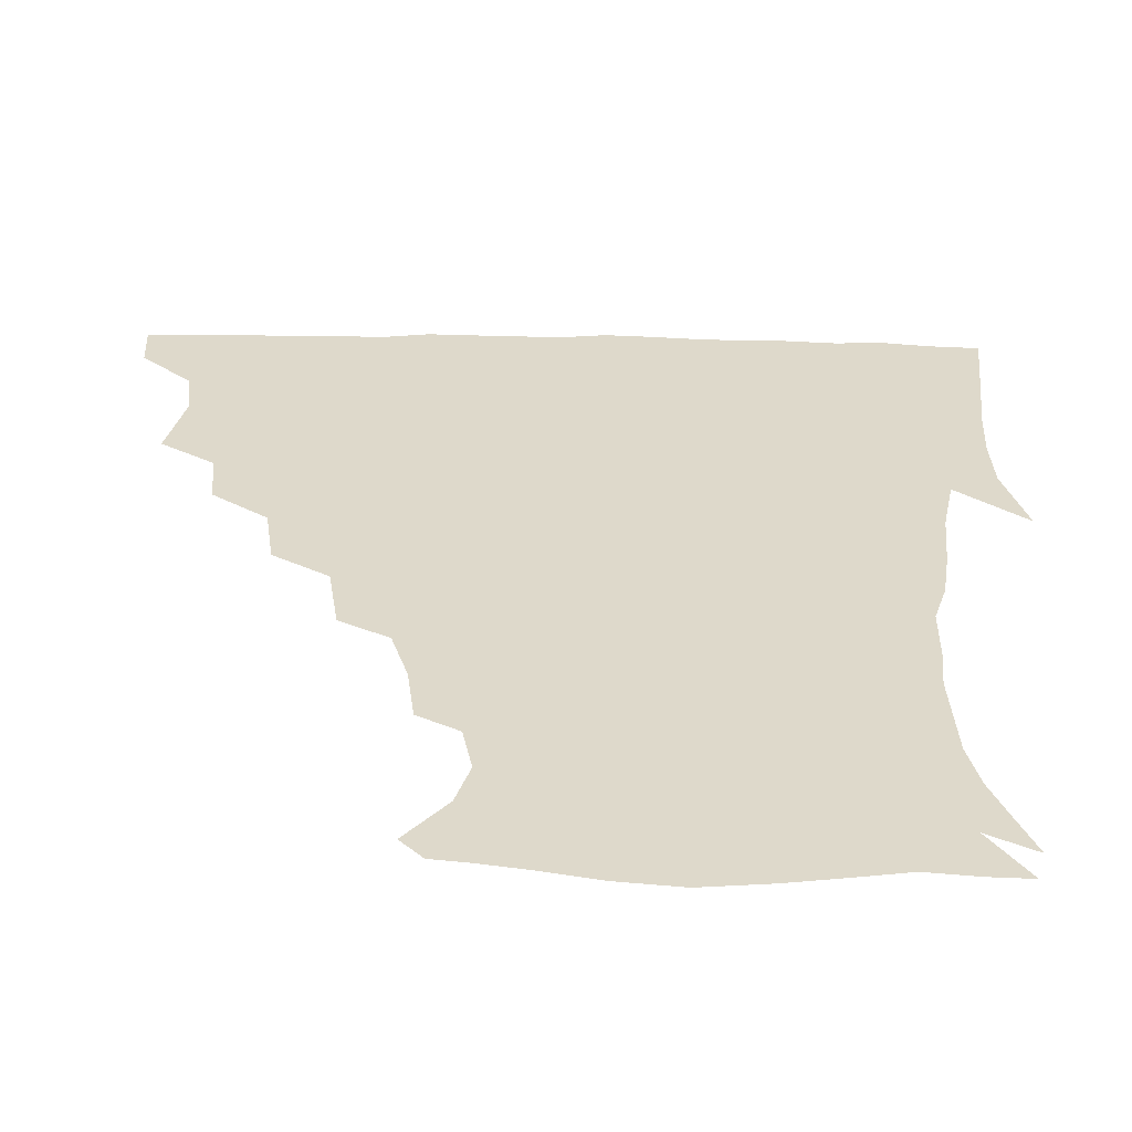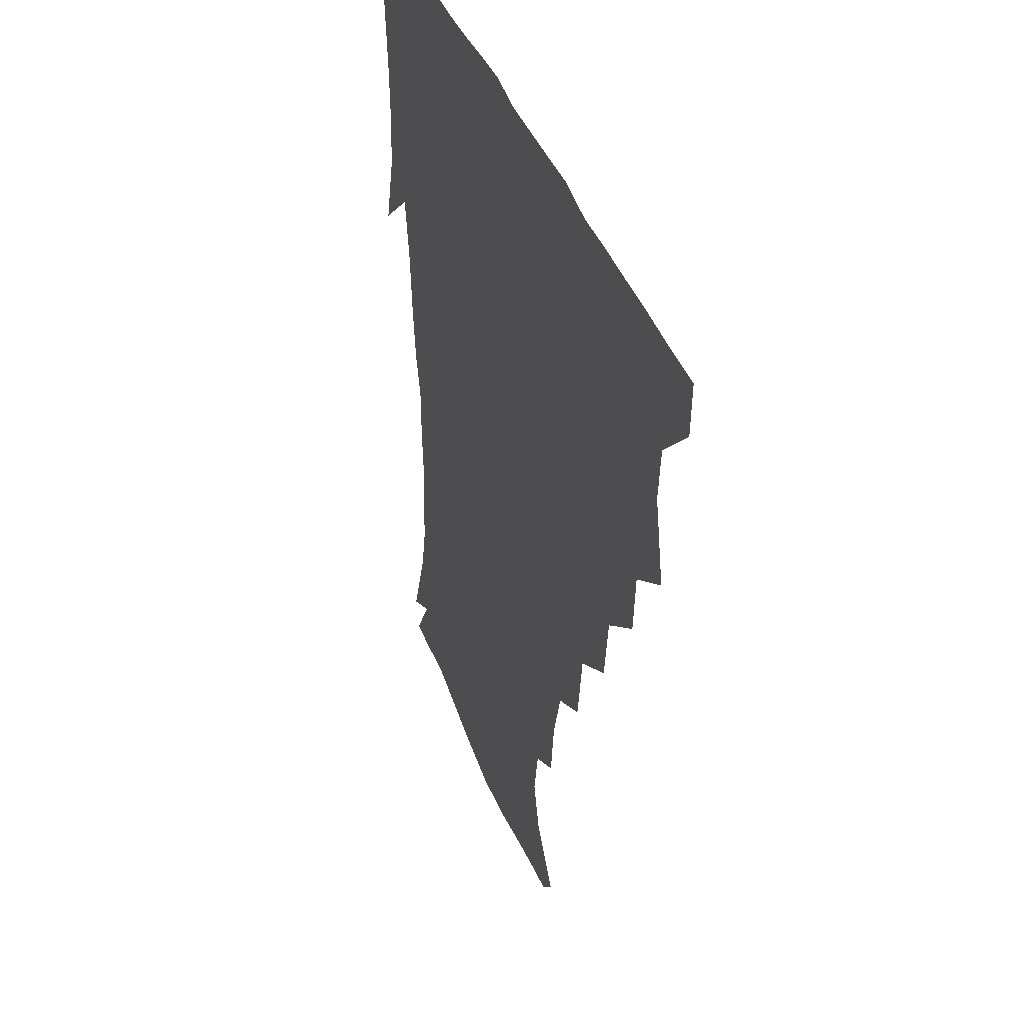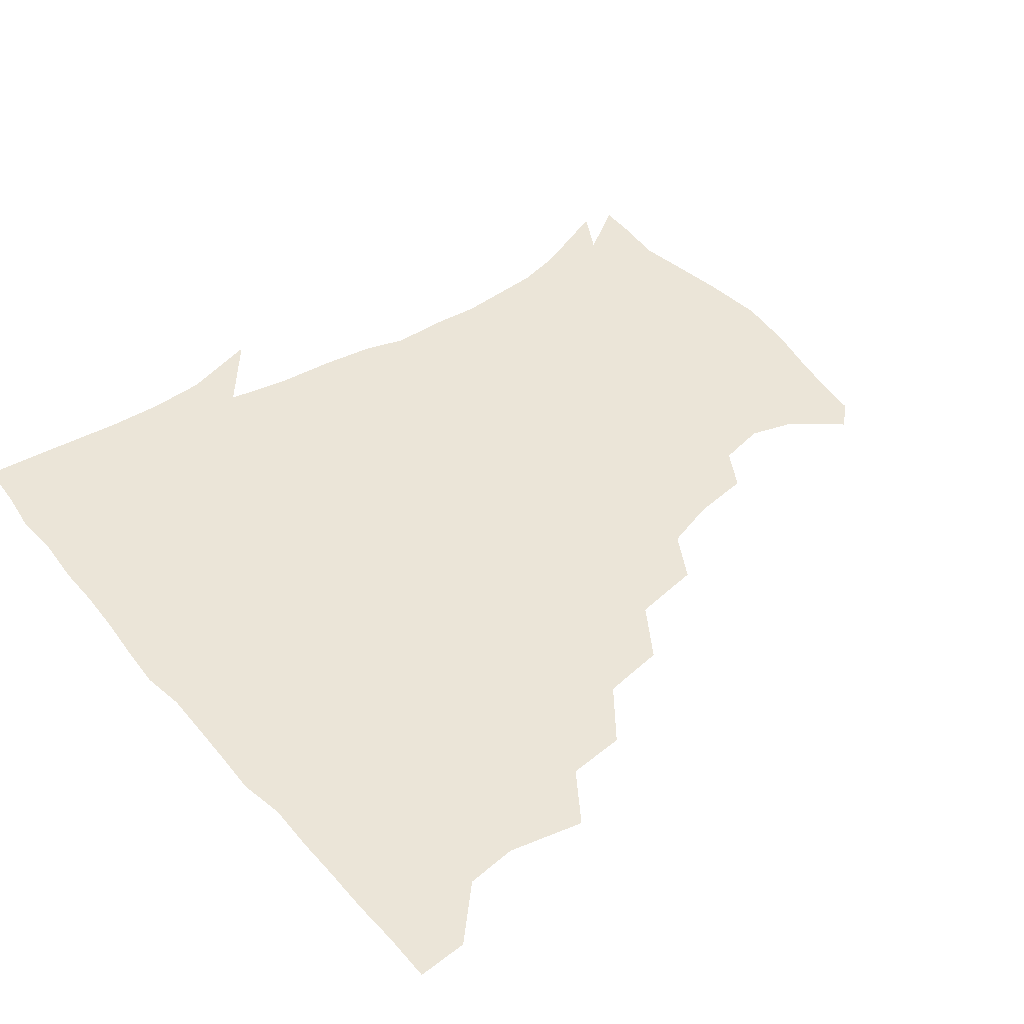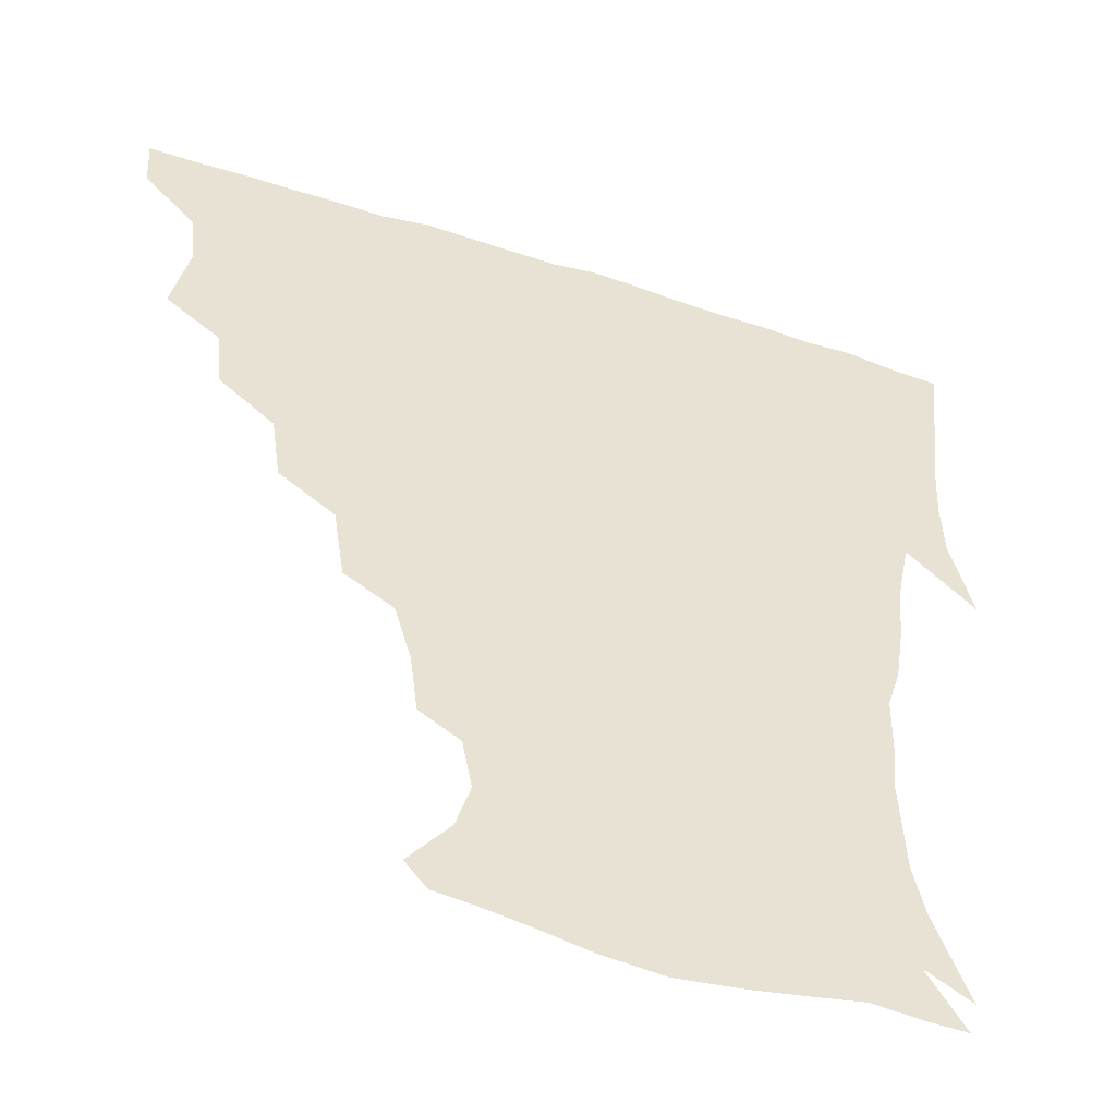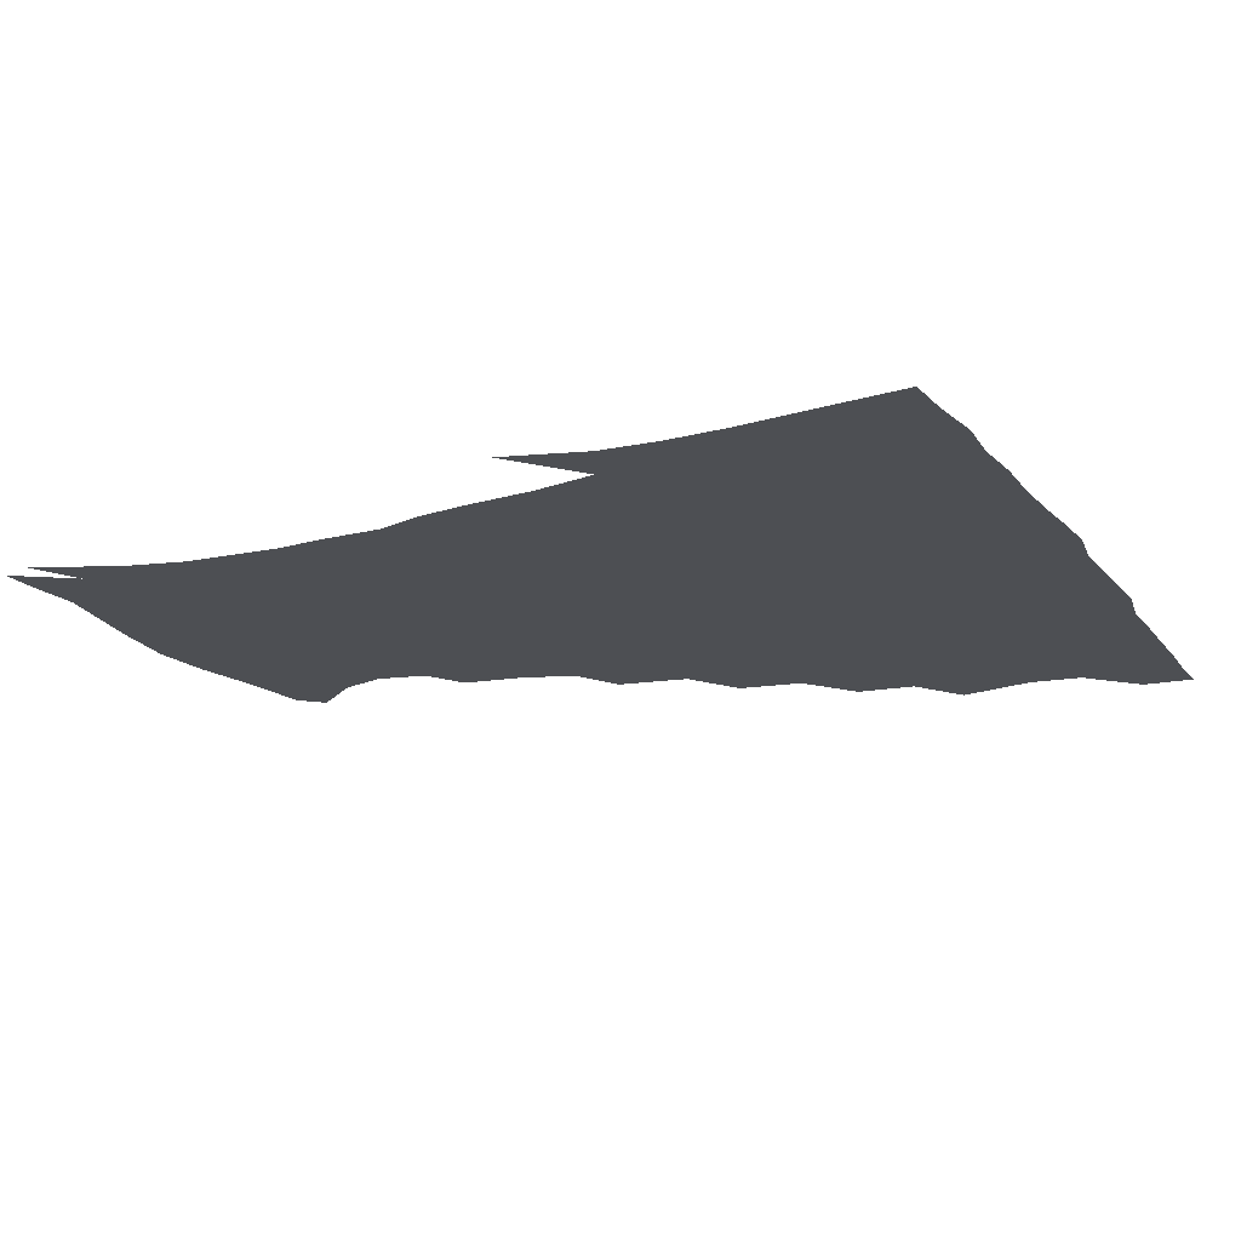
<metadata>
{"format":"obj","ext":"obj","renderer":"f3d","projection":"perspective","resolution":1024,"background":"white","views":[{"elev":-58.5,"azim":-0.9,"up":"+Y"},{"elev":38.3,"azim":-108.3,"up":"+Y"},{"elev":45.6,"azim":-128.0,"up":"+Z"},{"elev":-48.2,"azim":-20.0,"up":"+Y"},{"elev":-17.5,"azim":115.2,"up":"+Z"}]}
</metadata>
<code>
v 436.5 404.5 0
v 435.6 420.6 0
v 449.2 347.9 0
v 454.6 372.1 0
v 452.8 388.7 0
v 452.5 404.8 0
v 451.5 420.7 0
v 467.8 317.7 0
v 466.2 336.4 0
v 470.1 359.7 0
v 469.9 375.6 0
v 468.4 390.4 0
v 467.4 405.6 0
v 466.7 421.3 0
v 488.2 284.2 0
v 485.2 304.7 0
v 486 328.7 0
v 484.2 344.3 0
v 485.6 362.4 0
v 484.6 376.9 0
v 483.4 391.1 0
v 482.5 406 0
v 481.9 421.3 0
v 509.1 250.5 0
v 505.6 273.1 0
v 501.7 293 0
v 501.1 315.1 0
v 501.2 333 0
v 501 349.4 0
v 499.4 362.7 0
v 498.8 377.2 0
v 498 391.5 0
v 497.4 405.9 0
v 496.8 421.6 0
v 532.1 205.9 0
v 529.7 224.6 0
v 524.4 241.9 0
v 520.5 263 0
v 518.1 281.7 0
v 515.6 298.1 0
v 514.7 315.9 0
v 515.4 334.9 0
v 514.9 349.5 0
v 514 363.2 0
v 513.3 377.4 0
v 512.6 391.8 0
v 512.1 406.7 0
v 511.8 421.3 0
v 530.7 153 0
v 543.6 168.7 0
v 548 183.1 0
v 544.9 198.6 0
v 542 219 0
v 538.5 233.7 0
v 535.1 251.6 0
v 532.6 267.8 0
v 531.6 287.8 0
v 530.6 304.1 0
v 530.4 320.6 0
v 529.6 335.2 0
v 529.2 349.4 0
v 528.9 363.6 0
v 527.7 377.5 0
v 527.5 391.8 0
v 527 406.7 0
v 526.9 423.9 0
v 537.7 145.4 0
v 547.3 158.6 0
v 556 176.6 0
v 555.6 188.6 0
v 554 207.7 0
v 552.5 225.9 0
v 549.7 242.5 0
v 547.4 256.1 0
v 546.1 272.9 0
v 545.3 290.9 0
v 544.7 306.1 0
v 544.8 321.9 0
v 543.5 334.5 0
v 543.8 349.7 0
v 543.7 363.7 0
v 543.4 377.4 0
v 542.8 391.6 0
v 541.7 407.3 0
v 541.2 423.5 0
v 549 144 0
v 561.8 162.2 0
v 566.6 181.5 0
v 566.6 196.2 0
v 564.8 213.5 0
v 564 231.9 0
v 561.7 245 0
v 560.4 261 0
v 560.5 277.5 0
v 559.2 291.5 0
v 558.7 307 0
v 558.8 322.7 0
v 558.2 335.1 0
v 558.5 349.9 0
v 558.2 363.6 0
v 557.9 377.3 0
v 557.8 391.2 0
v 557 406 0
v 555.7 423.2 0
v 563.5 141.5 0
v 576 165.3 0
v 577.9 181.4 0
v 577.5 198.9 0
v 577.2 213.7 0
v 575 232.7 0
v 574.5 246.3 0
v 573.4 261.2 0
v 573.5 278.8 0
v 573.4 294.3 0
v 573.1 308.5 0
v 572.8 322 0
v 572.9 335.9 0
v 573.3 350.4 0
v 572.5 363.5 0
v 572.6 377.3 0
v 572.4 391.3 0
v 571.4 406.6 0
v 570.2 423 0
v 581.5 137.7 0
v 588.6 164.9 0
v 590.5 184.5 0
v 589.1 200.8 0
v 589.3 219.7 0
v 587.9 233.9 0
v 587.7 247.9 0
v 586.9 262.8 0
v 586.7 280.9 0
v 587.1 295.5 0
v 587.1 308 0
v 587.1 322 0
v 587.3 336.3 0
v 587.8 350.4 0
v 588.2 364.1 0
v 587.6 377.5 0
v 587.1 391.2 0
v 585.8 407.5 0
v 584.1 425 0
v 601 135.6 0
v 601.8 166.1 0
v 602.9 186.2 0
v 602.2 202.3 0
v 601.2 219.4 0
v 599.9 234.2 0
v 600.7 249.6 0
v 600.7 264.5 0
v 600.2 280.3 0
v 600.5 294.4 0
v 601 307.9 0
v 601.2 322.9 0
v 601.4 335.4 0
v 602.3 351.4 0
v 602.3 364.3 0
v 602.1 377.8 0
v 601.6 392 0
v 600.7 406.9 0
v 598.5 424.3 0
v 622 137.6 0
v 617.2 161.2 0
v 615.1 184.3 0
v 614.1 202.2 0
v 613.2 219.8 0
v 613.7 231.2 0
v 612.6 248.9 0
v 613.2 264.3 0
v 613.5 279.5 0
v 614 293.7 0
v 614.7 310 0
v 615.3 322.5 0
v 615.9 337.6 0
v 616.2 351.5 0
v 616.7 364.4 0
v 617.1 377.9 0
v 616.9 391.7 0
v 615.9 406.4 0
v 613.4 423.1 0
v 639.7 140.2 0
v 631.4 161.9 0
v 627.1 184.8 0
v 625.8 202.2 0
v 624.8 219 0
v 625.6 233.9 0
v 625.8 248.8 0
v 626.3 262.6 0
v 626.7 277.4 0
v 627.7 292.1 0
v 628.2 307.7 0
v 628.8 323.5 0
v 629.9 337.3 0
v 630.3 350.3 0
v 631 364.6 0
v 631.5 378.2 0
v 631.7 391.8 0
v 630.9 406.2 0
v 628.5 422.4 0
v 655.7 142.8 0
v 645.7 161.5 0
v 639.1 183.7 0
v 637.5 200.4 0
v 636.6 216.9 0
v 637.6 229.7 0
v 637.2 246.9 0
v 638.6 261.1 0
v 639.9 274.5 0
v 640.5 290.6 0
v 641.3 307.3 0
v 642.8 320.6 0
v 643.1 337.8 0
v 644.1 350.3 0
v 644.9 364.8 0
v 645.7 378.4 0
v 646.7 391.8 0
v 646.2 405.7 0
v 643.4 422.6 0
v 671.4 141.1 0
v 658.4 161.6 0
v 652.9 178.5 0
v 649 197 0
v 647.5 214.1 0
v 648.2 228.5 0
v 649.1 242.3 0
v 650.1 257.4 0
v 651.7 272 0
v 652.8 288.5 0
v 654.2 304.4 0
v 655.8 320.3 0
v 656.5 336.2 0
v 657.4 351 0
v 658.7 364.2 0
v 659.5 377.7 0
v 660.4 391.9 0
v 660.8 405.5 0
v 659.3 421.4 0
v 684.2 140.6 0
v 672.5 158.5 0
v 665.7 174.9 0
v 661.9 190.1 0
v 659.2 207 0
v 659.2 221.5 0
v 659.7 236.3 0
v 660.8 251.7 0
v 662.2 268.2 0
v 665.2 281.9 0
v 667 298.7 0
v 668.5 316.9 0
v 669.4 335.2 0
v 670.7 348.4 0
v 671.6 364.6 0
v 673.1 378.3 0
v 674.3 391.8 0
v 674.9 405.7 0
v 674.1 422.3 0
v 686.9 150.6 0
v 682 163.2 0
v 676.1 178.7 0
v 672.6 193.7 0
v 672 207.2 0
v 671.2 223.3 0
v 672.5 237.7 0
v 672.9 256.5 0
v 677.1 269.9 0
v 679.7 286.8 0
v 681.6 307.3 0
v 685.6 326.7 0
v 682.5 347.3 0
v 684 361.9 0
v 686.3 376 0
v 688 390.9 0
v 689.4 405.1 0
v 690.2 420.2 0
v 707.4 308.7 0
v 700.3 333.8 0
v 699.6 352.1 0
v 700.4 370.1 0
v 702.3 387.7 0
v 704.1 403.8 0
v 705.6 419.3 0
f 5 6 1
f 1 6 2
f 6 7 2
f 9 10 3
f 3 10 4
f 10 11 4
f 4 11 5
f 11 12 5
f 5 12 6
f 12 13 6
f 6 13 7
f 13 14 7
f 16 17 8
f 8 17 9
f 17 18 9
f 9 18 10
f 18 19 10
f 10 19 11
f 19 20 11
f 11 20 12
f 20 21 12
f 12 21 13
f 21 22 13
f 13 22 14
f 22 23 14
f 25 26 15
f 15 26 16
f 26 27 16
f 16 27 17
f 27 28 17
f 17 28 18
f 28 29 18
f 18 29 19
f 29 30 19
f 19 30 20
f 30 31 20
f 20 31 21
f 31 32 21
f 21 32 22
f 32 33 22
f 22 33 23
f 33 34 23
f 37 38 24
f 24 38 25
f 38 39 25
f 25 39 26
f 39 40 26
f 26 40 27
f 40 41 27
f 27 41 28
f 41 42 28
f 28 42 29
f 42 43 29
f 29 43 30
f 43 44 30
f 30 44 31
f 44 45 31
f 31 45 32
f 45 46 32
f 32 46 33
f 46 47 33
f 33 47 34
f 47 48 34
f 52 53 35
f 35 53 36
f 53 54 36
f 36 54 37
f 54 55 37
f 37 55 38
f 55 56 38
f 38 56 39
f 56 57 39
f 39 57 40
f 57 58 40
f 40 58 41
f 58 59 41
f 41 59 42
f 59 60 42
f 42 60 43
f 60 61 43
f 43 61 44
f 61 62 44
f 44 62 45
f 62 63 45
f 45 63 46
f 63 64 46
f 46 64 47
f 64 65 47
f 47 65 48
f 65 66 48
f 67 68 49
f 49 68 50
f 68 69 50
f 50 69 51
f 69 70 51
f 51 70 52
f 70 71 52
f 52 71 53
f 71 72 53
f 53 72 54
f 72 73 54
f 54 73 55
f 73 74 55
f 55 74 56
f 74 75 56
f 56 75 57
f 75 76 57
f 57 76 58
f 76 77 58
f 58 77 59
f 77 78 59
f 59 78 60
f 78 79 60
f 60 79 61
f 79 80 61
f 61 80 62
f 80 81 62
f 62 81 63
f 81 82 63
f 63 82 64
f 82 83 64
f 64 83 65
f 83 84 65
f 65 84 66
f 84 85 66
f 67 86 68
f 86 87 68
f 68 87 69
f 87 88 69
f 69 88 70
f 88 89 70
f 70 89 71
f 89 90 71
f 71 90 72
f 90 91 72
f 72 91 73
f 91 92 73
f 73 92 74
f 92 93 74
f 74 93 75
f 93 94 75
f 75 94 76
f 94 95 76
f 76 95 77
f 95 96 77
f 77 96 78
f 96 97 78
f 78 97 79
f 97 98 79
f 79 98 80
f 98 99 80
f 80 99 81
f 99 100 81
f 81 100 82
f 100 101 82
f 82 101 83
f 101 102 83
f 83 102 84
f 102 103 84
f 84 103 85
f 103 104 85
f 86 105 87
f 105 106 87
f 87 106 88
f 106 107 88
f 88 107 89
f 107 108 89
f 89 108 90
f 108 109 90
f 90 109 91
f 109 110 91
f 91 110 92
f 110 111 92
f 92 111 93
f 111 112 93
f 93 112 94
f 112 113 94
f 94 113 95
f 113 114 95
f 95 114 96
f 114 115 96
f 96 115 97
f 115 116 97
f 97 116 98
f 116 117 98
f 98 117 99
f 117 118 99
f 99 118 100
f 118 119 100
f 100 119 101
f 119 120 101
f 101 120 102
f 120 121 102
f 102 121 103
f 121 122 103
f 103 122 104
f 122 123 104
f 105 124 106
f 124 125 106
f 106 125 107
f 125 126 107
f 107 126 108
f 126 127 108
f 108 127 109
f 127 128 109
f 109 128 110
f 128 129 110
f 110 129 111
f 129 130 111
f 111 130 112
f 130 131 112
f 112 131 113
f 131 132 113
f 113 132 114
f 132 133 114
f 114 133 115
f 133 134 115
f 115 134 116
f 134 135 116
f 116 135 117
f 135 136 117
f 117 136 118
f 136 137 118
f 118 137 119
f 137 138 119
f 119 138 120
f 138 139 120
f 120 139 121
f 139 140 121
f 121 140 122
f 140 141 122
f 122 141 123
f 141 142 123
f 124 143 125
f 143 144 125
f 125 144 126
f 144 145 126
f 126 145 127
f 145 146 127
f 127 146 128
f 146 147 128
f 128 147 129
f 147 148 129
f 129 148 130
f 148 149 130
f 130 149 131
f 149 150 131
f 131 150 132
f 150 151 132
f 132 151 133
f 151 152 133
f 133 152 134
f 152 153 134
f 134 153 135
f 153 154 135
f 135 154 136
f 154 155 136
f 136 155 137
f 155 156 137
f 137 156 138
f 156 157 138
f 138 157 139
f 157 158 139
f 139 158 140
f 158 159 140
f 140 159 141
f 159 160 141
f 141 160 142
f 160 161 142
f 143 162 144
f 162 163 144
f 144 163 145
f 163 164 145
f 145 164 146
f 164 165 146
f 146 165 147
f 165 166 147
f 147 166 148
f 166 167 148
f 148 167 149
f 167 168 149
f 149 168 150
f 168 169 150
f 150 169 151
f 169 170 151
f 151 170 152
f 170 171 152
f 152 171 153
f 171 172 153
f 153 172 154
f 172 173 154
f 154 173 155
f 173 174 155
f 155 174 156
f 174 175 156
f 156 175 157
f 175 176 157
f 157 176 158
f 176 177 158
f 158 177 159
f 177 178 159
f 159 178 160
f 178 179 160
f 160 179 161
f 179 180 161
f 162 181 163
f 181 182 163
f 163 182 164
f 182 183 164
f 164 183 165
f 183 184 165
f 165 184 166
f 184 185 166
f 166 185 167
f 185 186 167
f 167 186 168
f 186 187 168
f 168 187 169
f 187 188 169
f 169 188 170
f 188 189 170
f 170 189 171
f 189 190 171
f 171 190 172
f 190 191 172
f 172 191 173
f 191 192 173
f 173 192 174
f 192 193 174
f 174 193 175
f 193 194 175
f 175 194 176
f 194 195 176
f 176 195 177
f 195 196 177
f 177 196 178
f 196 197 178
f 178 197 179
f 197 198 179
f 179 198 180
f 198 199 180
f 181 200 182
f 200 201 182
f 182 201 183
f 201 202 183
f 183 202 184
f 202 203 184
f 184 203 185
f 203 204 185
f 185 204 186
f 204 205 186
f 186 205 187
f 205 206 187
f 187 206 188
f 206 207 188
f 188 207 189
f 207 208 189
f 189 208 190
f 208 209 190
f 190 209 191
f 209 210 191
f 191 210 192
f 210 211 192
f 192 211 193
f 211 212 193
f 193 212 194
f 212 213 194
f 194 213 195
f 213 214 195
f 195 214 196
f 214 215 196
f 196 215 197
f 215 216 197
f 197 216 198
f 216 217 198
f 198 217 199
f 217 218 199
f 200 219 201
f 219 220 201
f 201 220 202
f 220 221 202
f 202 221 203
f 221 222 203
f 203 222 204
f 222 223 204
f 204 223 205
f 223 224 205
f 205 224 206
f 224 225 206
f 206 225 207
f 225 226 207
f 207 226 208
f 226 227 208
f 208 227 209
f 227 228 209
f 209 228 210
f 228 229 210
f 210 229 211
f 229 230 211
f 211 230 212
f 230 231 212
f 212 231 213
f 231 232 213
f 213 232 214
f 232 233 214
f 214 233 215
f 233 234 215
f 215 234 216
f 234 235 216
f 216 235 217
f 235 236 217
f 217 236 218
f 236 237 218
f 219 238 220
f 238 239 220
f 220 239 221
f 239 240 221
f 221 240 222
f 240 241 222
f 222 241 223
f 241 242 223
f 223 242 224
f 242 243 224
f 224 243 225
f 243 244 225
f 225 244 226
f 244 245 226
f 226 245 227
f 245 246 227
f 227 246 228
f 246 247 228
f 228 247 229
f 247 248 229
f 229 248 230
f 248 249 230
f 230 249 231
f 249 250 231
f 231 250 232
f 250 251 232
f 232 251 233
f 251 252 233
f 233 252 234
f 252 253 234
f 234 253 235
f 253 254 235
f 235 254 236
f 254 255 236
f 236 255 237
f 255 256 237
f 239 257 240
f 257 258 240
f 240 258 241
f 258 259 241
f 241 259 242
f 259 260 242
f 242 260 243
f 260 261 243
f 243 261 244
f 261 262 244
f 244 262 245
f 262 263 245
f 245 263 246
f 263 264 246
f 246 264 247
f 264 265 247
f 247 265 248
f 265 266 248
f 248 266 249
f 266 267 249
f 249 267 250
f 267 268 250
f 250 268 251
f 268 269 251
f 251 269 252
f 269 270 252
f 252 270 253
f 270 271 253
f 253 271 254
f 271 272 254
f 254 272 255
f 272 273 255
f 255 273 256
f 273 274 256
f 268 275 269
f 275 276 269
f 269 276 270
f 276 277 270
f 270 277 271
f 277 278 271
f 271 278 272
f 278 279 272
f 272 279 273
f 279 280 273
f 273 280 274
f 280 281 274

</code>
